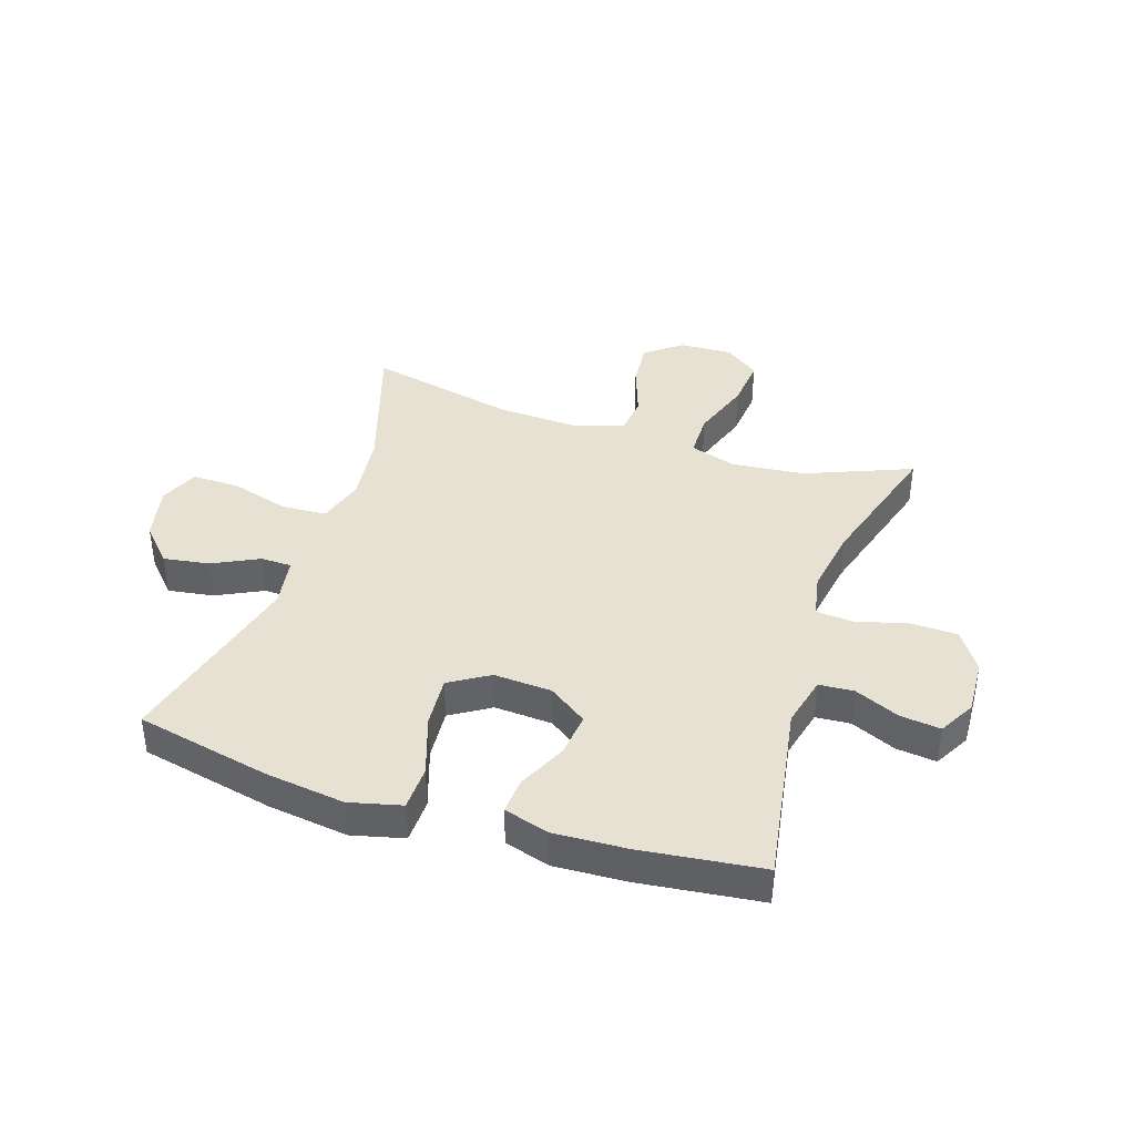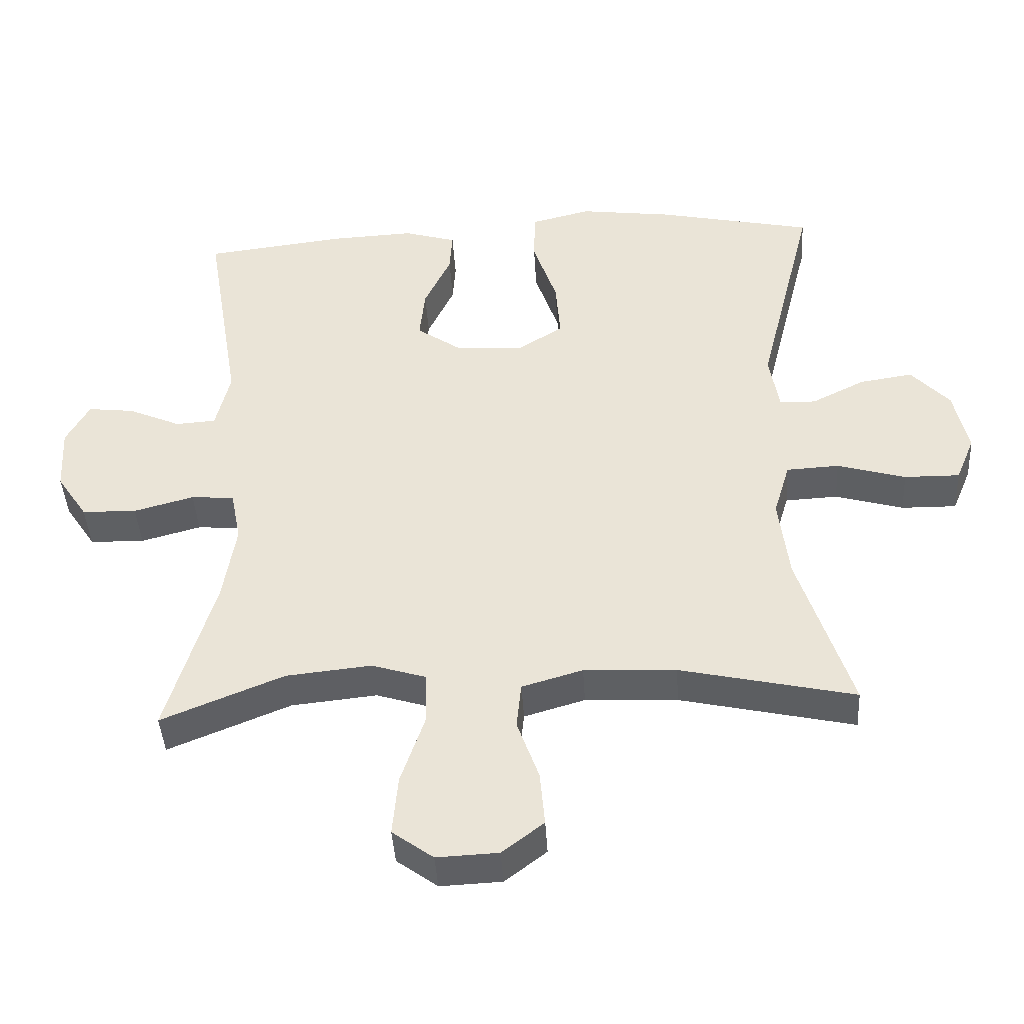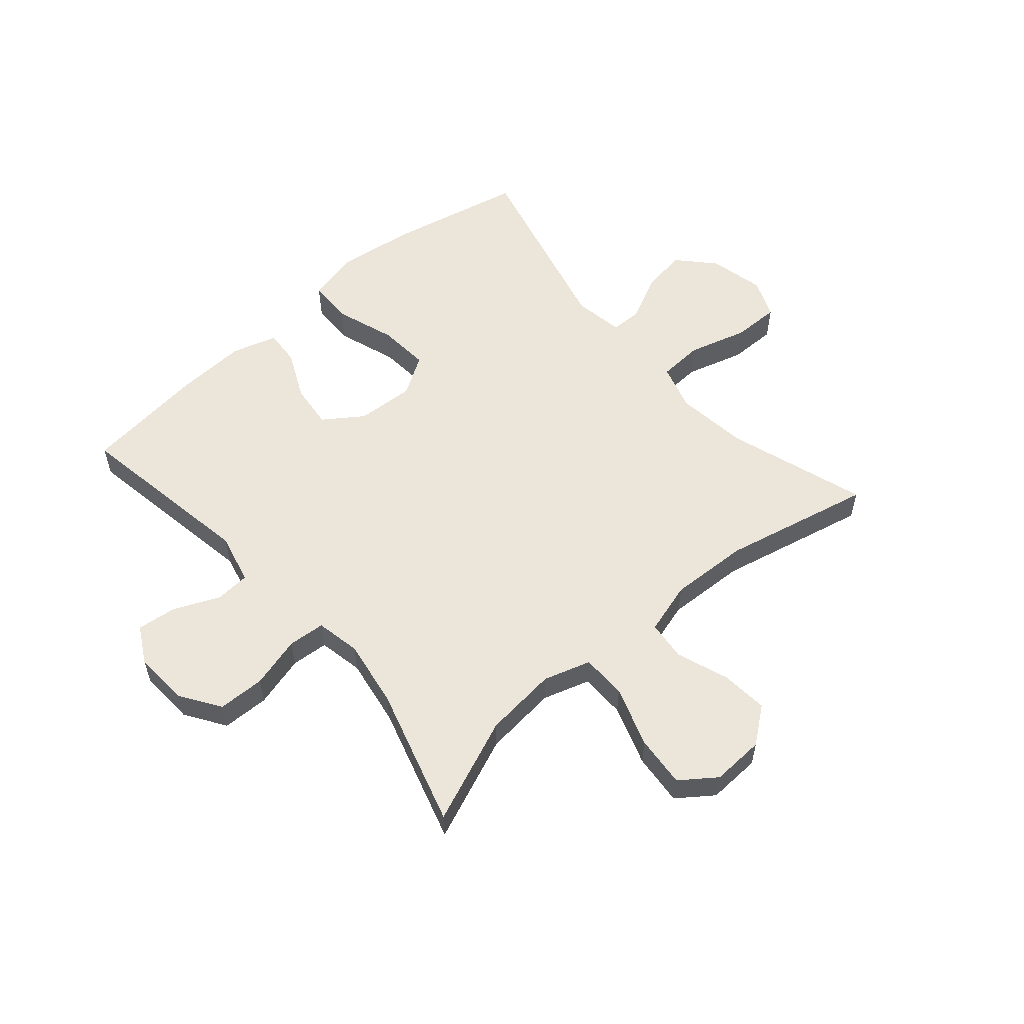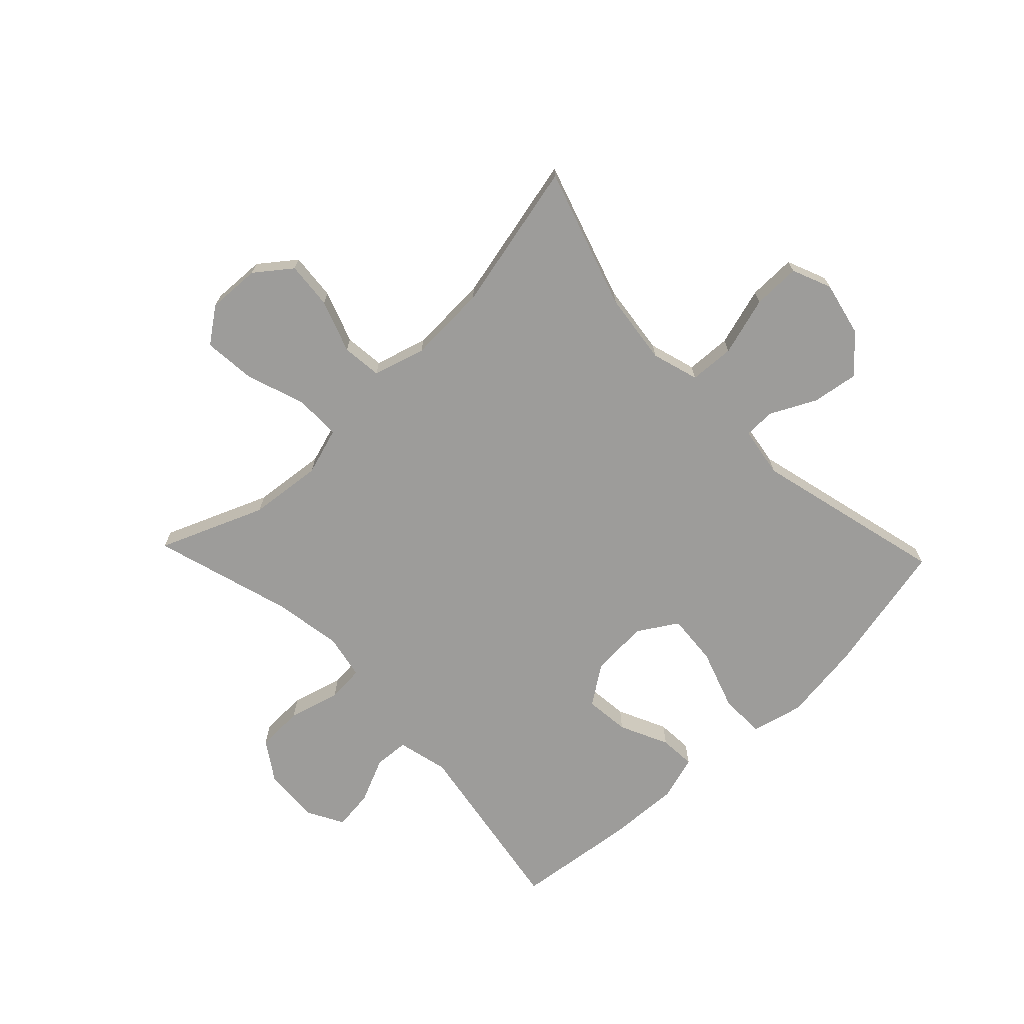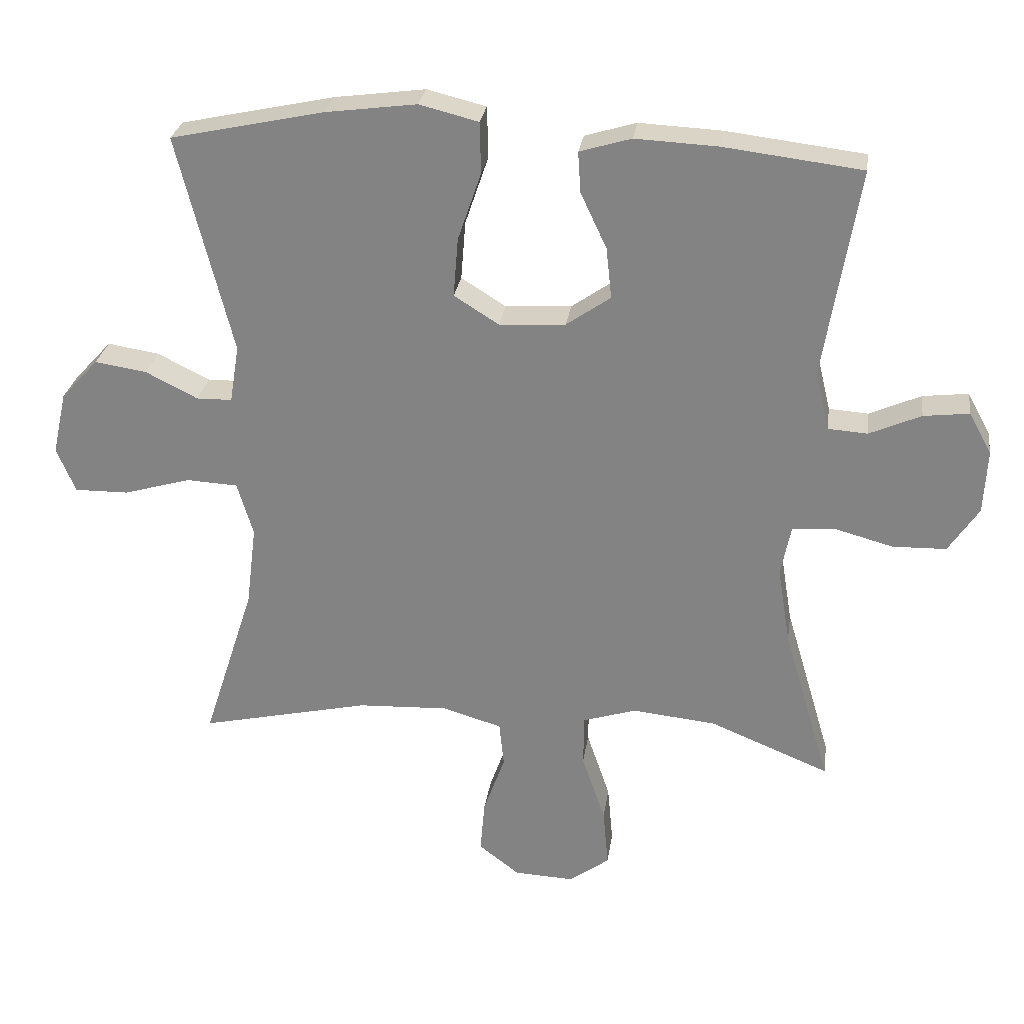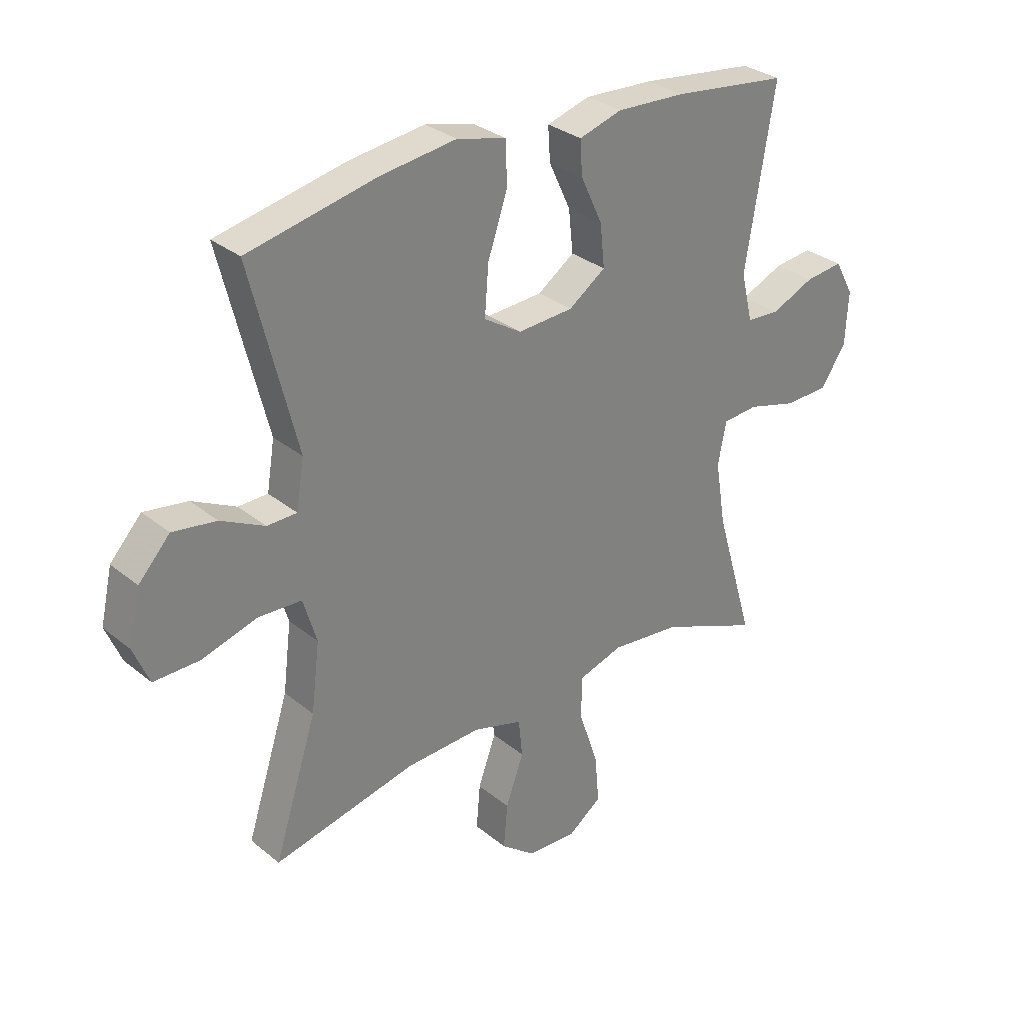
<metadata>
{"format":"obj","ext":"obj","renderer":"f3d","projection":"perspective","resolution":1024,"background":"white","views":[{"elev":39.6,"azim":18.2,"up":"+Y"},{"elev":-42.3,"azim":-176.6,"up":"+Z"},{"elev":56.2,"azim":139.1,"up":"+Y"},{"elev":-70.2,"azim":-136.3,"up":"+Y"},{"elev":27.5,"azim":8.1,"up":"+Z"},{"elev":30.6,"azim":-40.7,"up":"+Z"}]}
</metadata>
<code>
v 0.5 0.07 0.5
v 0.448 0.07 0.186
v 0.469 0.07 0.099
v 0.528 0.07 0.095
v 0.605 0.07 0.129
v 0.673 0.07 0.137
v 0.707 0.07 0.075
v 0.702 0.07 -0.02
v 0.657 0.07 -0.088
v 0.577 0.07 -0.09
v 0.489 0.07 -0.066
v 0.426 0.07 -0.071
v 0.411 0.07 -0.147
v 0.43 0.07 -0.263
v 0.5 0.07 -0.5
v 0.321 0.07 -0.427
v 0.196 0.07 -0.414
v 0.116 0.07 -0.439
v 0.115 0.07 -0.516
v 0.15 0.07 -0.619
v 0.158 0.07 -0.707
v 0.098 0.07 -0.751
v 0.008 0.07 -0.747
v -0.053 0.07 -0.7
v -0.046 0.07 -0.62
v -0.014 0.07 -0.531
v -0.021 0.07 -0.463
v -0.11 0.07 -0.437
v -0.245 0.07 -0.443
v -0.5 0.07 -0.5
v -0.423 0.07 -0.261
v -0.408 0.07 -0.139
v -0.432 0.07 -0.059
v -0.509 0.07 -0.055
v -0.609 0.07 -0.084
v -0.69 0.07 -0.085
v -0.718 0.07 -0.018
v -0.697 0.07 0.076
v -0.641 0.07 0.137
v -0.563 0.07 0.125
v -0.485 0.07 0.086
v -0.432 0.07 0.087
v -0.418 0.07 0.173
v -0.5 0.07 0.5
v -0.271 0.07 0.549
v -0.135 0.07 0.567
v -0.047 0.07 0.545
v -0.045 0.07 0.469
v -0.08 0.07 0.366
v -0.087 0.07 0.278
v -0.02 0.07 0.236
v 0.079 0.07 0.242
v 0.145 0.07 0.288
v 0.137 0.07 0.364
v 0.098 0.07 0.447
v 0.094 0.07 0.508
v 0.171 0.07 0.531
v 0.294 0.07 0.525
v 0.5 0 0.5
v 0.448 0 0.186
v 0.469 0 0.099
v 0.528 0 0.095
v 0.605 0 0.129
v 0.673 0 0.137
v 0.707 0 0.075
v 0.702 0 -0.02
v 0.657 0 -0.088
v 0.577 0 -0.09
v 0.489 0 -0.066
v 0.426 0 -0.071
v 0.411 0 -0.147
v 0.43 0 -0.263
v 0.5 0 -0.5
v 0.321 0 -0.427
v 0.196 0 -0.414
v 0.116 0 -0.439
v 0.115 0 -0.516
v 0.15 0 -0.619
v 0.158 0 -0.707
v 0.098 0 -0.751
v 0.008 0 -0.747
v -0.053 0 -0.7
v -0.046 0 -0.62
v -0.014 0 -0.531
v -0.021 0 -0.463
v -0.11 0 -0.437
v -0.245 0 -0.443
v -0.5 0 -0.5
v -0.423 0 -0.261
v -0.408 0 -0.139
v -0.432 0 -0.059
v -0.509 0 -0.055
v -0.609 0 -0.084
v -0.69 0 -0.085
v -0.718 0 -0.018
v -0.697 0 0.076
v -0.641 0 0.137
v -0.563 0 0.125
v -0.485 0 0.086
v -0.432 0 0.087
v -0.418 0 0.173
v -0.5 0 0.5
v -0.271 0 0.549
v -0.135 0 0.567
v -0.047 0 0.545
v -0.045 0 0.469
v -0.08 0 0.366
v -0.087 0 0.278
v -0.02 0 0.236
v 0.079 0 0.242
v 0.145 0 0.288
v 0.137 0 0.364
v 0.098 0 0.447
v 0.094 0 0.508
v 0.171 0 0.531
v 0.294 0 0.525
f 58 1 2
f 57 58 2
f 56 57 2
f 55 56 2
f 54 55 2
f 53 54 2 3
f 52 53 3
f 51 52 3
f 47 48 49
f 46 47 49
f 45 46 49
f 44 45 49
f 43 44 49
f 42 43 49 50
f 39 40 41
f 38 39 41
f 37 38 41
f 36 37 41
f 35 36 41
f 34 35 41
f 33 34 41 42
f 42 50 51
f 33 42 51
f 32 33 51
f 29 30 31
f 32 51 3
f 31 32 3
f 29 31 3
f 28 29 3
f 24 25 26
f 23 24 26
f 22 23 26
f 21 22 26
f 20 21 26
f 19 20 26
f 18 19 26 27
f 14 15 16
f 13 14 16 17
f 18 27 28
f 17 18 28
f 13 17 28
f 12 13 28
f 9 10 11
f 8 9 11
f 7 8 11
f 6 7 11
f 5 6 11
f 4 5 11
f 12 28 3 4
f 4 11 12
f 60 59 116
f 60 116 115
f 60 115 114
f 60 114 113
f 60 113 112
f 61 60 112 111
f 61 111 110
f 61 110 109
f 107 106 105
f 107 105 104
f 107 104 103
f 107 103 102
f 107 102 101
f 108 107 101 100
f 99 98 97
f 99 97 96
f 99 96 95
f 99 95 94
f 99 94 93
f 99 93 92
f 100 99 92 91
f 109 108 100
f 109 100 91
f 109 91 90
f 89 88 87
f 61 109 90
f 61 90 89
f 61 89 87
f 61 87 86
f 84 83 82
f 84 82 81
f 84 81 80
f 84 80 79
f 84 79 78
f 84 78 77
f 85 84 77 76
f 74 73 72
f 75 74 72 71
f 86 85 76
f 86 76 75
f 86 75 71
f 86 71 70
f 69 68 67
f 69 67 66
f 69 66 65
f 69 65 64
f 69 64 63
f 69 63 62
f 62 61 86 70
f 70 69 62
f 1 59 60 2
f 2 60 61 3
f 3 61 62 4
f 4 62 63 5
f 5 63 64 6
f 6 64 65 7
f 7 65 66 8
f 8 66 67 9
f 9 67 68 10
f 10 68 69 11
f 11 69 70 12
f 12 70 71 13
f 13 71 72 14
f 14 72 73 15
f 15 73 74 16
f 16 74 75 17
f 17 75 76 18
f 18 76 77 19
f 19 77 78 20
f 20 78 79 21
f 21 79 80 22
f 22 80 81 23
f 23 81 82 24
f 24 82 83 25
f 25 83 84 26
f 26 84 85 27
f 27 85 86 28
f 28 86 87 29
f 29 87 88 30
f 30 88 89 31
f 31 89 90 32
f 32 90 91 33
f 33 91 92 34
f 34 92 93 35
f 35 93 94 36
f 36 94 95 37
f 37 95 96 38
f 38 96 97 39
f 39 97 98 40
f 40 98 99 41
f 41 99 100 42
f 42 100 101 43
f 43 101 102 44
f 44 102 103 45
f 45 103 104 46
f 46 104 105 47
f 47 105 106 48
f 48 106 107 49
f 49 107 108 50
f 50 108 109 51
f 51 109 110 52
f 52 110 111 53
f 53 111 112 54
f 54 112 113 55
f 55 113 114 56
f 56 114 115 57
f 57 115 116 58
f 58 116 59 1

</code>
